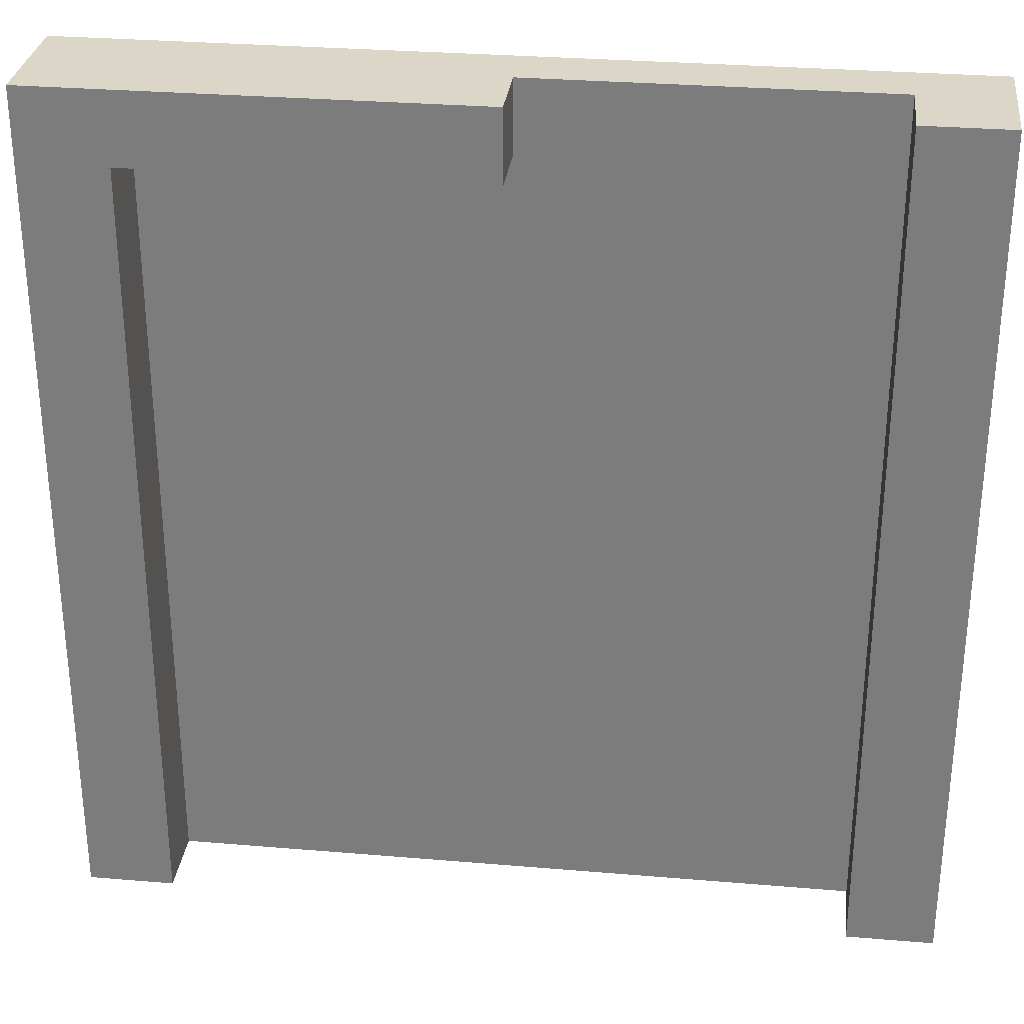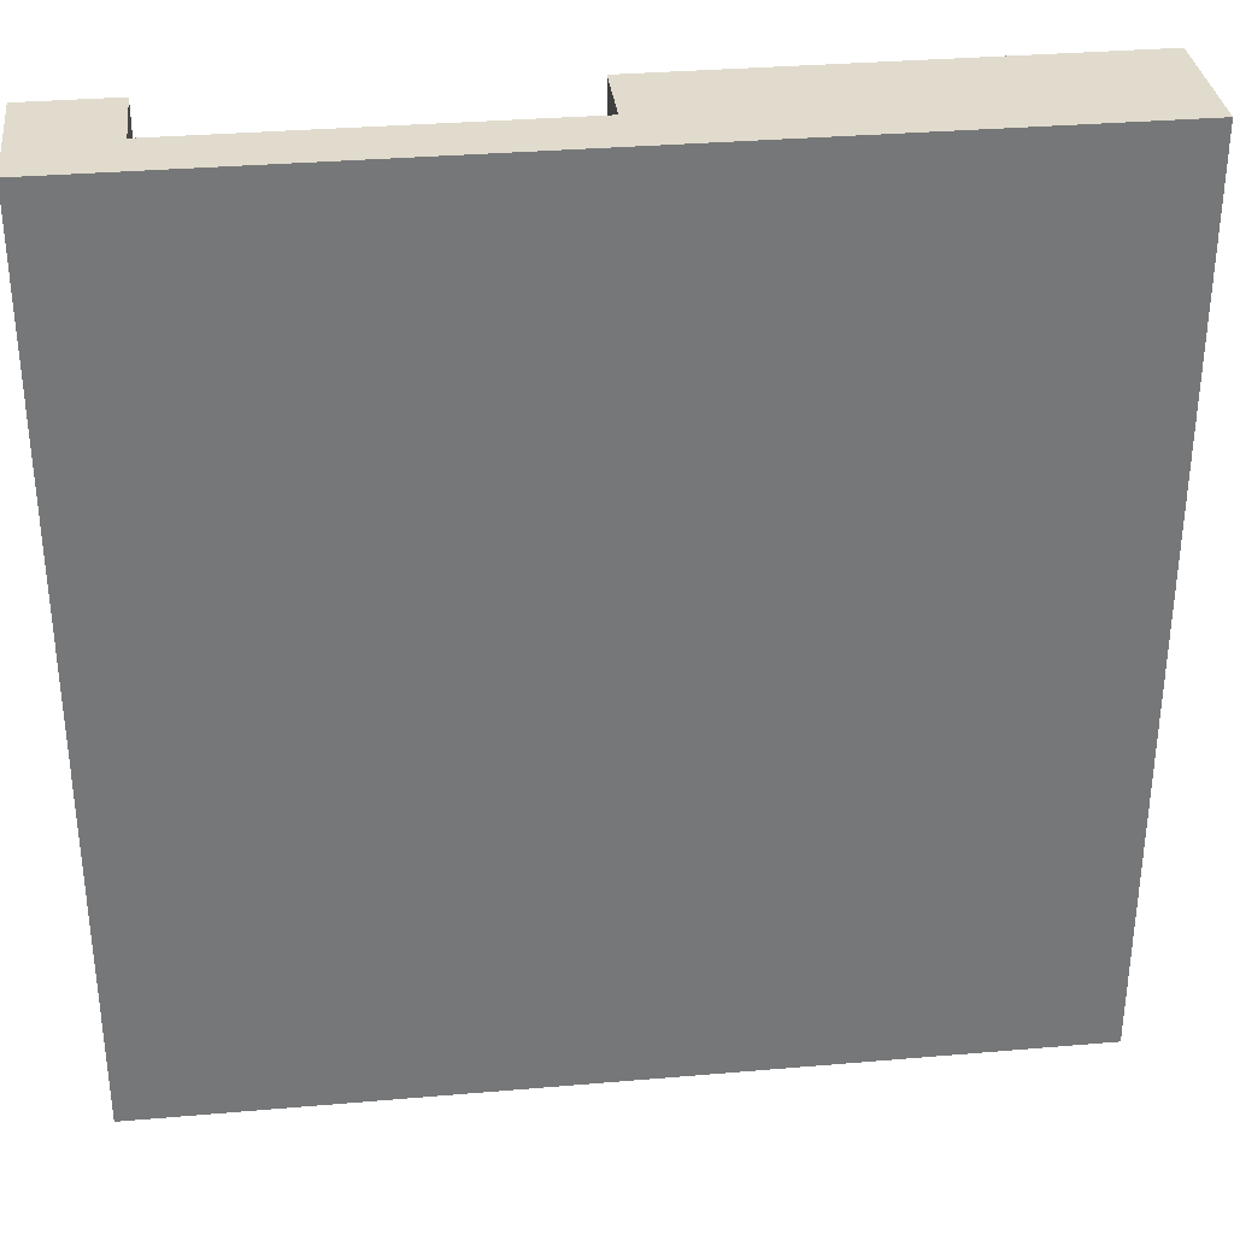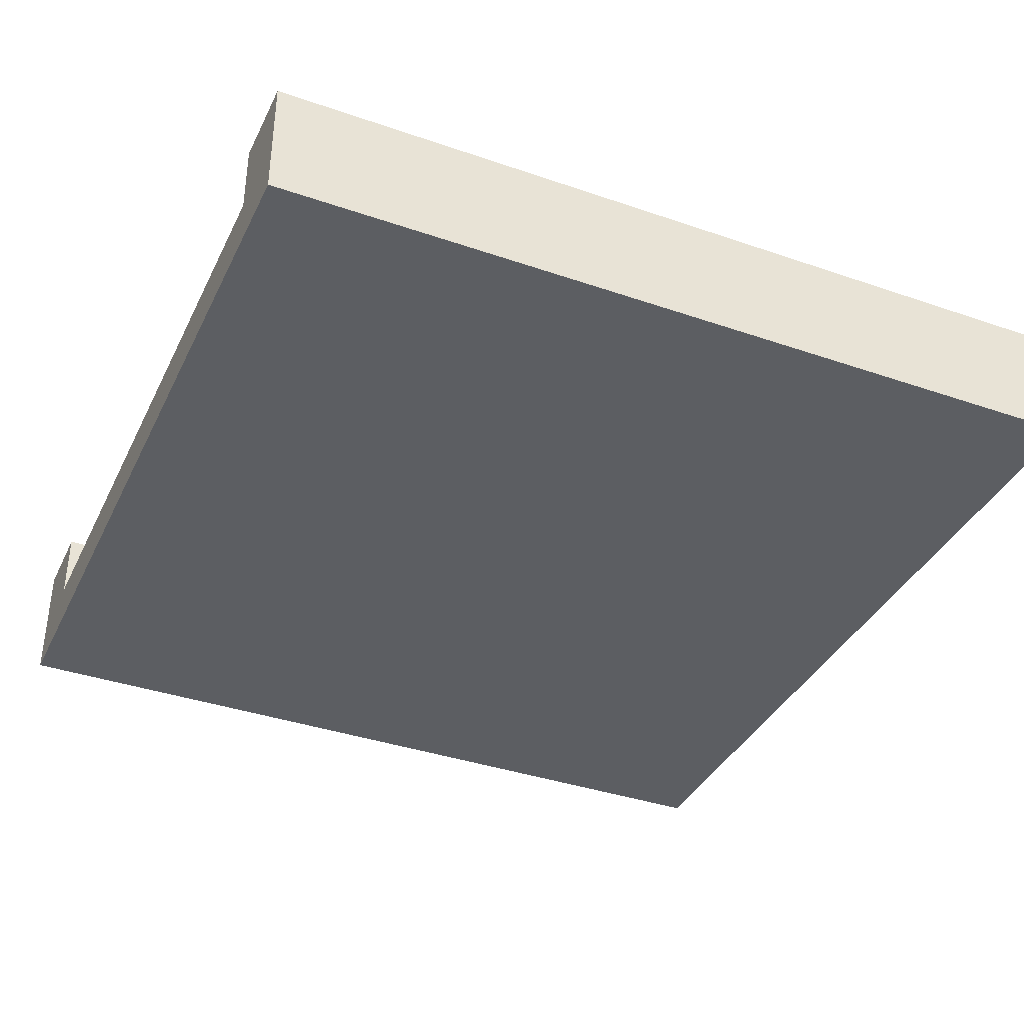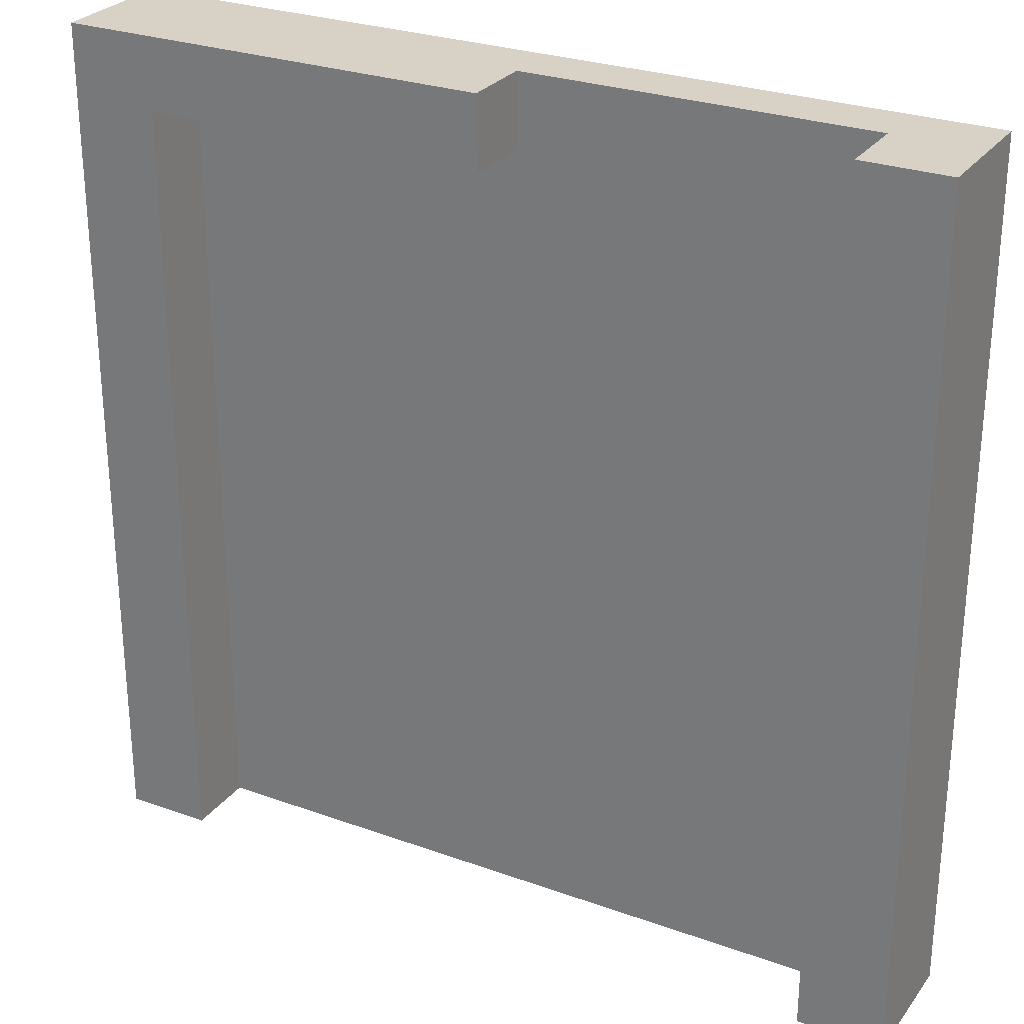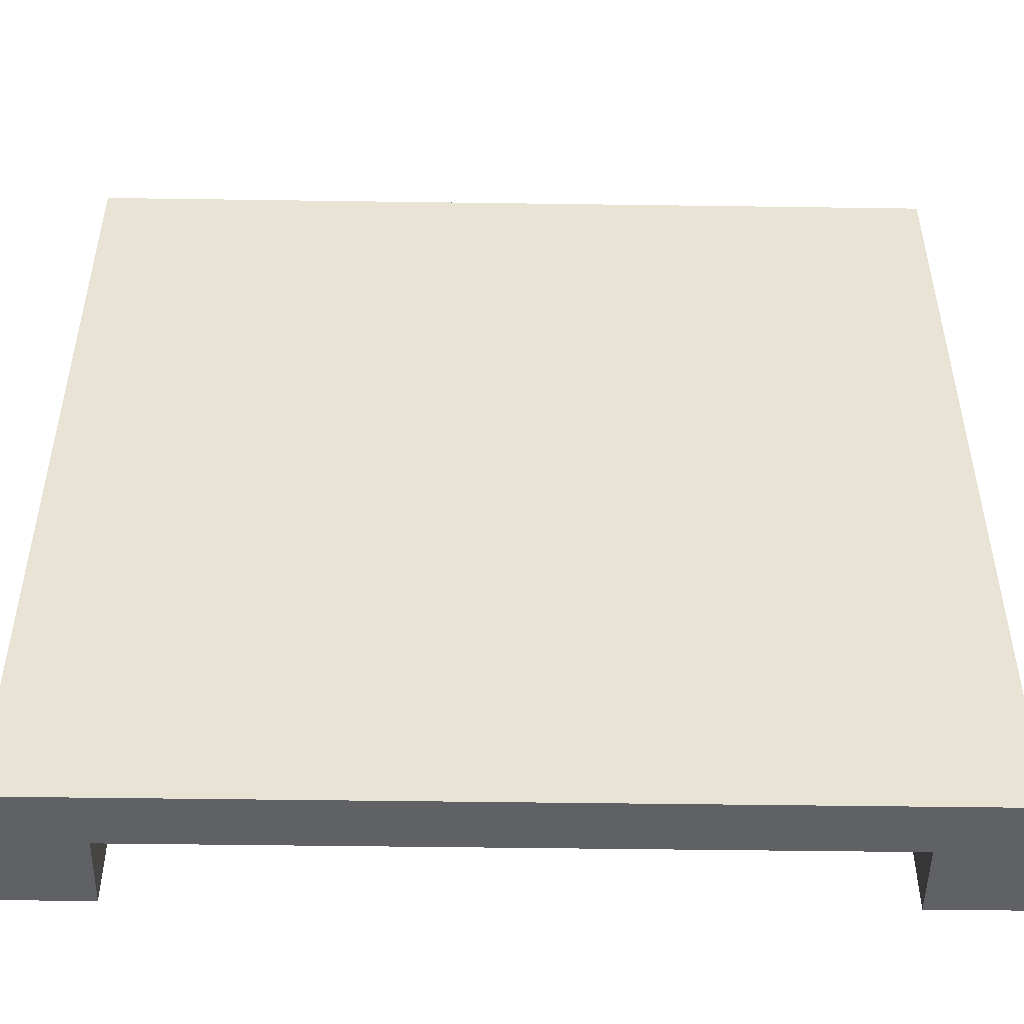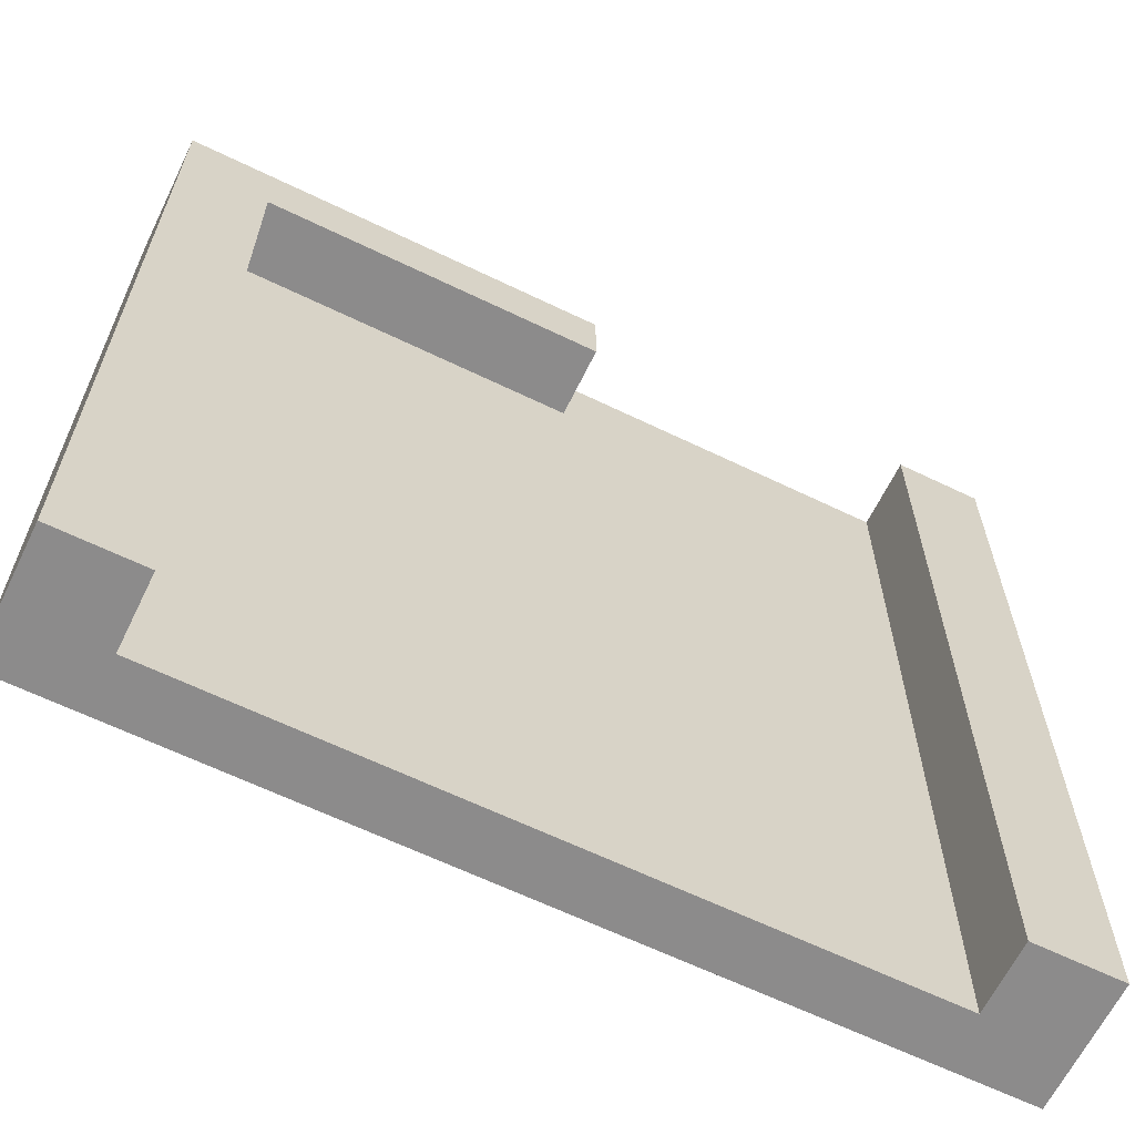
<metadata>
{"format":"obj","ext":"obj","renderer":"f3d","projection":"perspective","resolution":1024,"background":"white","views":[{"elev":30.2,"azim":-173.0,"up":"+Z"},{"elev":33.3,"azim":-6.7,"up":"+Z"},{"elev":-37.5,"azim":-113.8,"up":"+Y"},{"elev":27.6,"azim":-151.1,"up":"+Z"},{"elev":-49.3,"azim":-0.9,"up":"+Z"},{"elev":-64.0,"azim":154.0,"up":"+Z"}]}
</metadata>
<code>
v  0 0 -2.31e-14
v  0 0.44 -2.31e-14
v  1.841e-14 0.44 -3
v  1.841e-14 0 -3
v  0.3 0.44 -3
v  0.3 0.44 -1.733e-14
v  1.5 0.44 0
v  1.5 0.44 -0.25
v  1.5 0.19 -0.25
v  1.5 0.19 0
v  0.3 0 -1.733e-14
v  0.3 0.19 -1.733e-14
v  0.3 0 -3
v  2.7 0 -3
v  3 0 -3
v  3 0 0
v  1.5 0 -1.155e-14
v  0.3 0.19 -3
v  2.7 0.44 -0.25
v  2.7 0.19 -0.25
v  2.7 0.19 -3
v  2.7 0.44 -3
v  3 0.44 0
v  3 0.44 -3
g Red.Red.Red.Red.Red.Red.Red.Red.Red.Red.Mesh1 Wall_right Model
f 1 2 3
f 1 3 4
f 5 3 2
f 5 2 6
f 7 8 9
f 7 9 10
f 2 1 11
f 2 11 12
f 12 6 2
f 13 14 15
f 13 15 16
f 13 16 17
f 13 17 11
f 13 11 1
f 1 4 13
f 12 18 5
f 12 5 6
f 19 20 9
f 19 9 8
f 21 20 19
f 21 19 22
f 23 24 22
f 23 22 19
f 23 19 8
f 8 7 23
f 23 7 10
f 23 10 17
f 17 16 23
f 24 15 14
f 24 14 21
f 21 22 24
f 24 23 16
f 24 16 15
f 3 5 18
f 3 18 13
f 13 4 3
g BackColor.BackColor.BackColor.BackColor.BackColor.BackColor.BackColor.BackColor.BackColor.BackColor.BackColor.BackColor.BackColor
f 10 9 8
f 10 8 7
f 8 9 20
f 8 20 19
f 6 5 18
f 6 18 12
f 7 23 16
f 7 16 17
f 17 10 7
f 12 10 17
f 12 17 11
f 1 6 12
f 12 11 1
f 1 2 6
f 15 16 23
f 15 23 24
f 23 7 8
f 23 8 19
f 23 19 22
f 23 22 24
f 15 24 22
f 15 22 21
f 21 14 15
f 21 18 13
f 21 13 14
f 13 18 5
f 5 4 13
f 5 3 4
f 22 19 20
f 22 20 21
f 4 3 2
f 4 2 1
f 21 20 9
f 9 18 21
f 9 10 12
f 9 12 18
f 14 13 4
f 14 4 1
f 14 1 11
f 14 11 17
f 14 17 16
f 16 15 14
f 6 2 3
f 6 3 5
g Green.Green.Green
f 20 21 18
f 18 9 20
f 18 12 10
f 18 10 9
f 11 17 10
f 11 10 12
f 14 13 18
f 14 18 21

</code>
